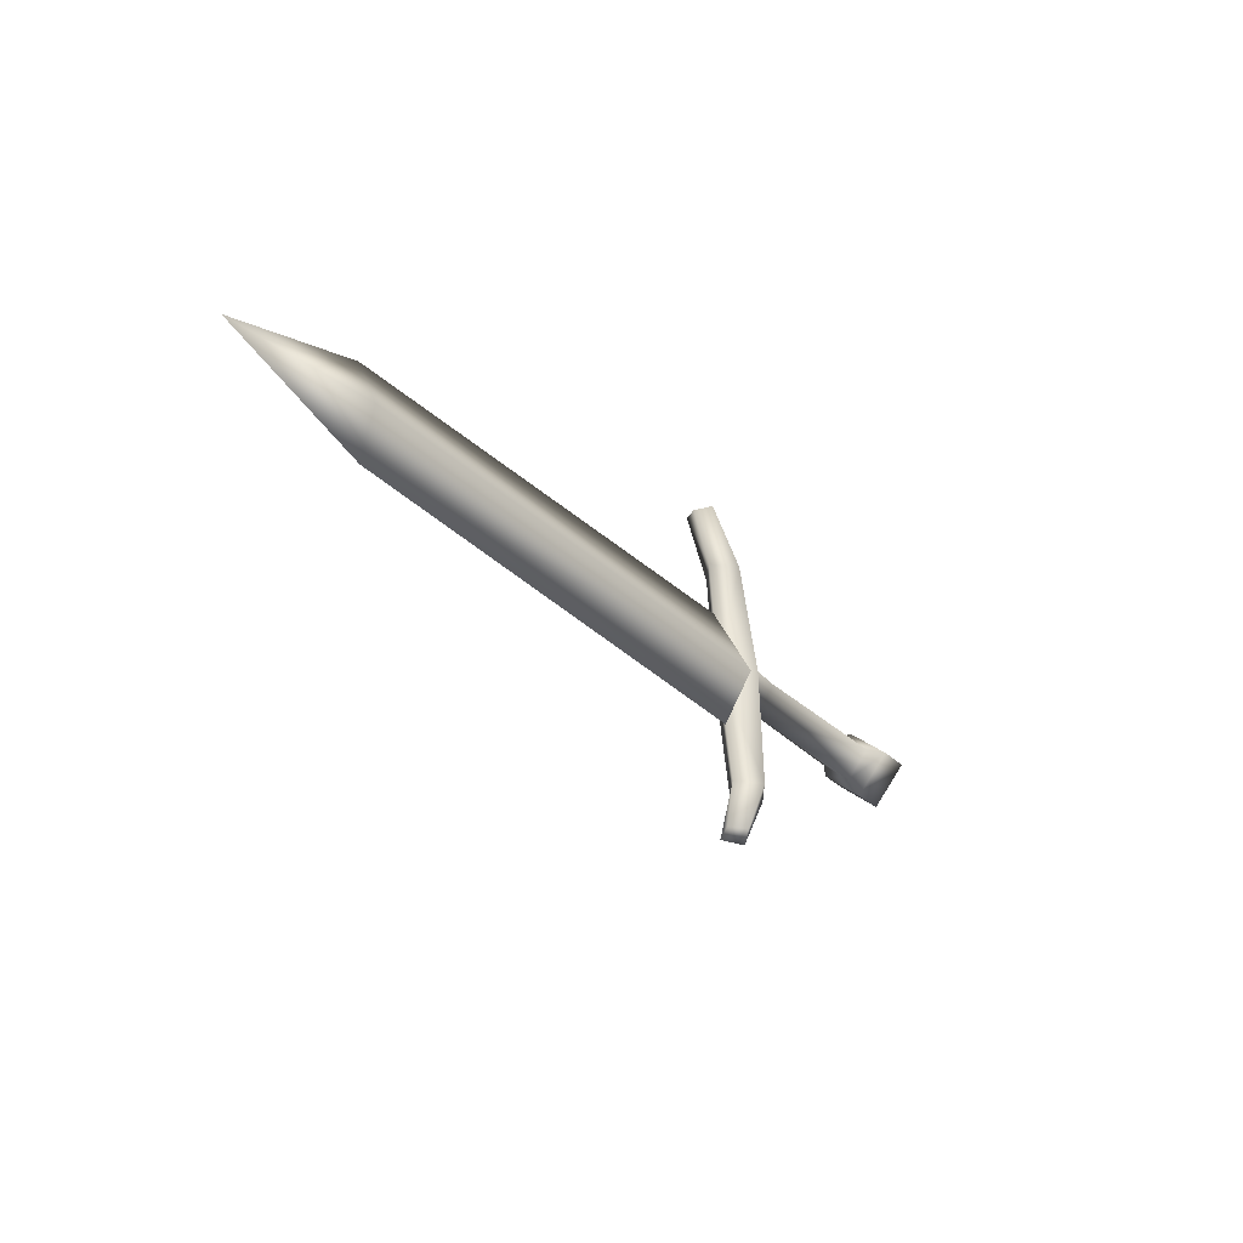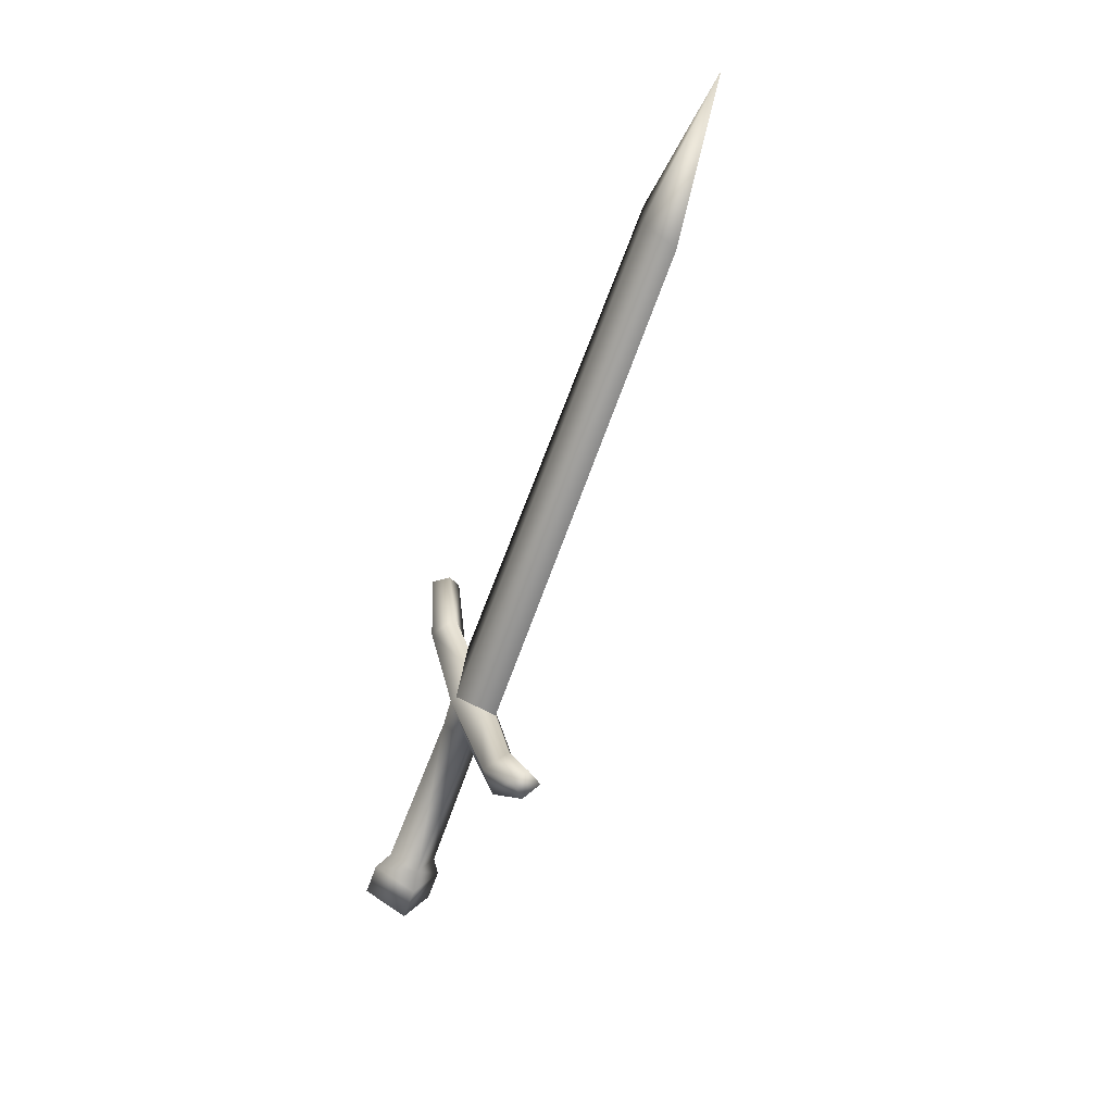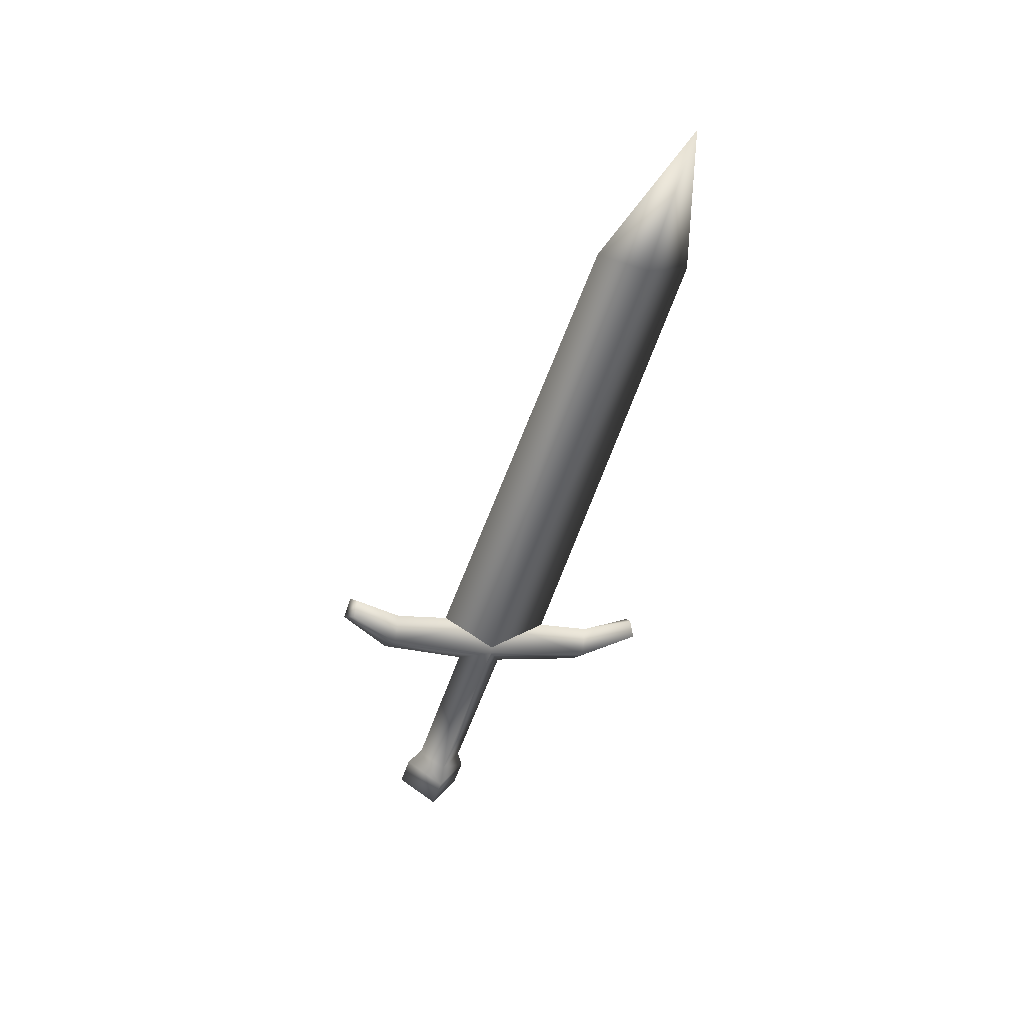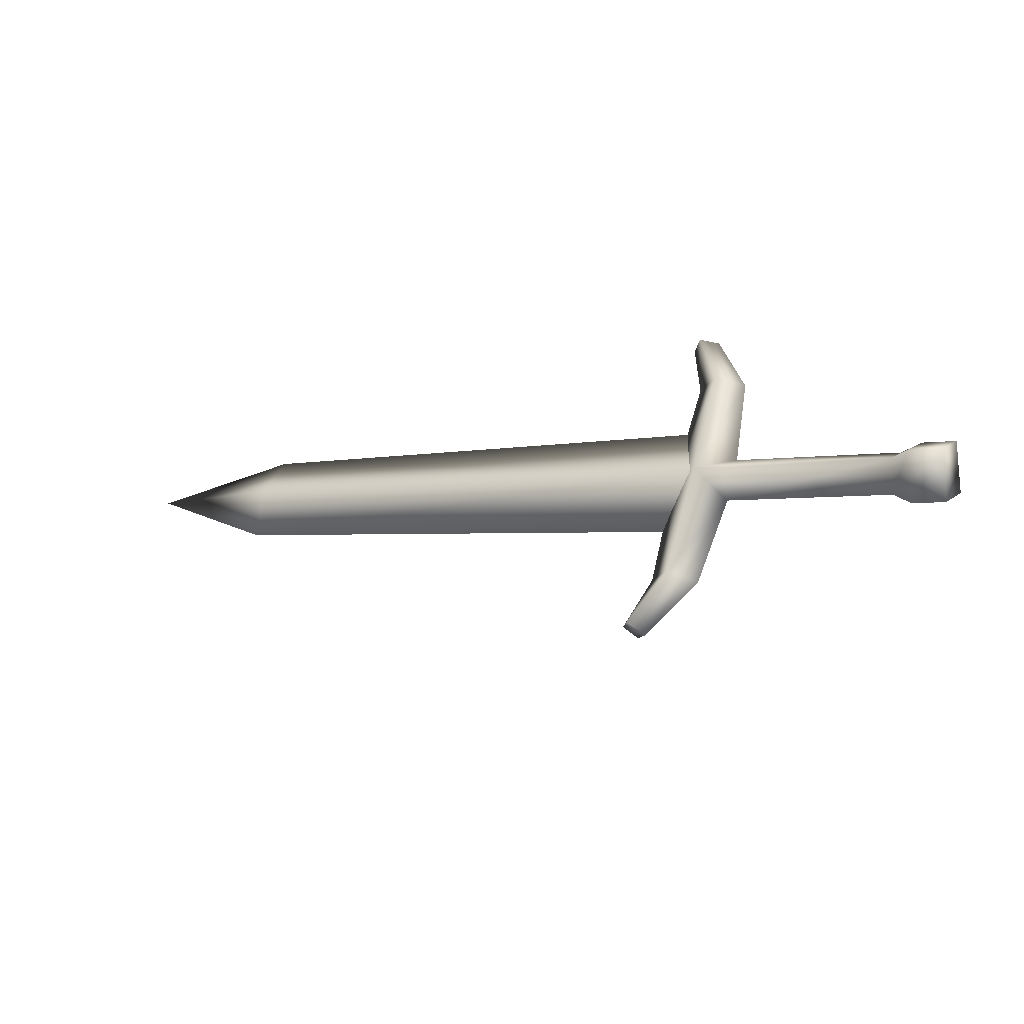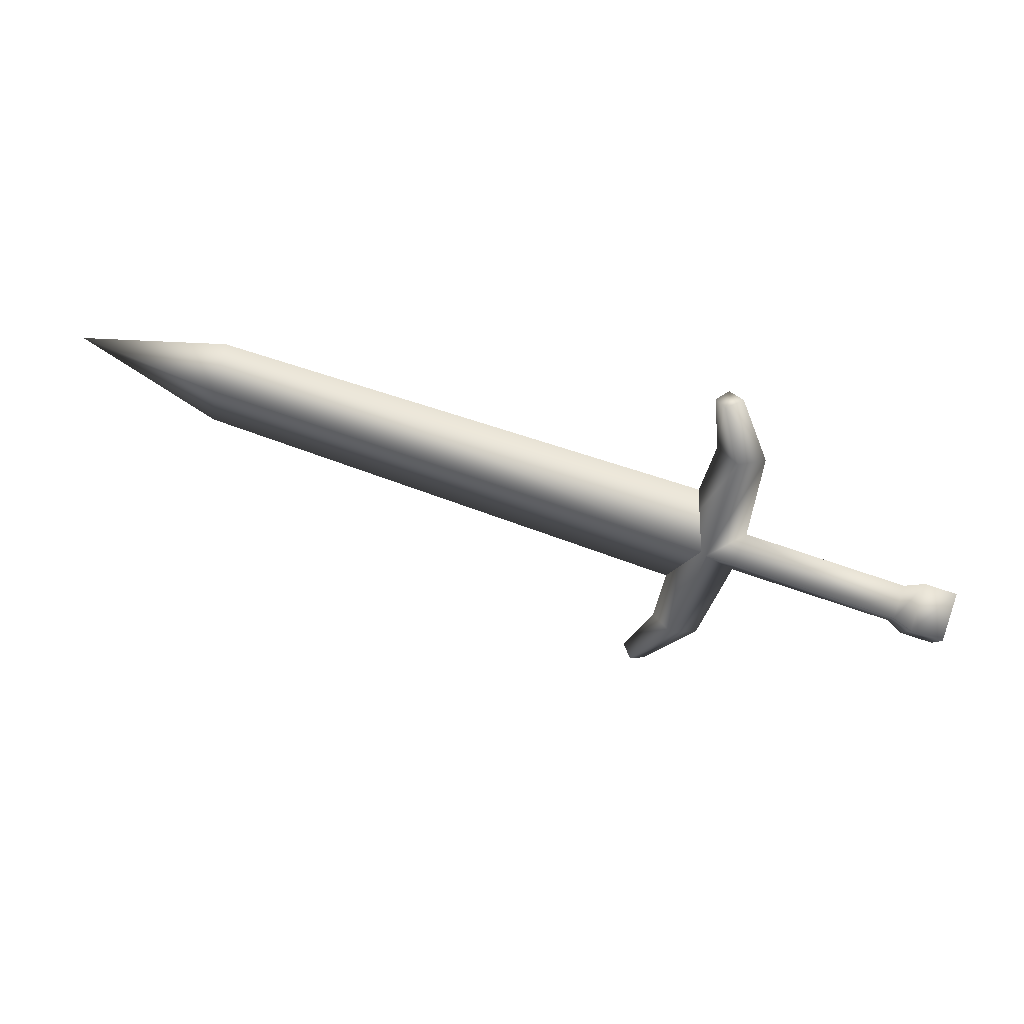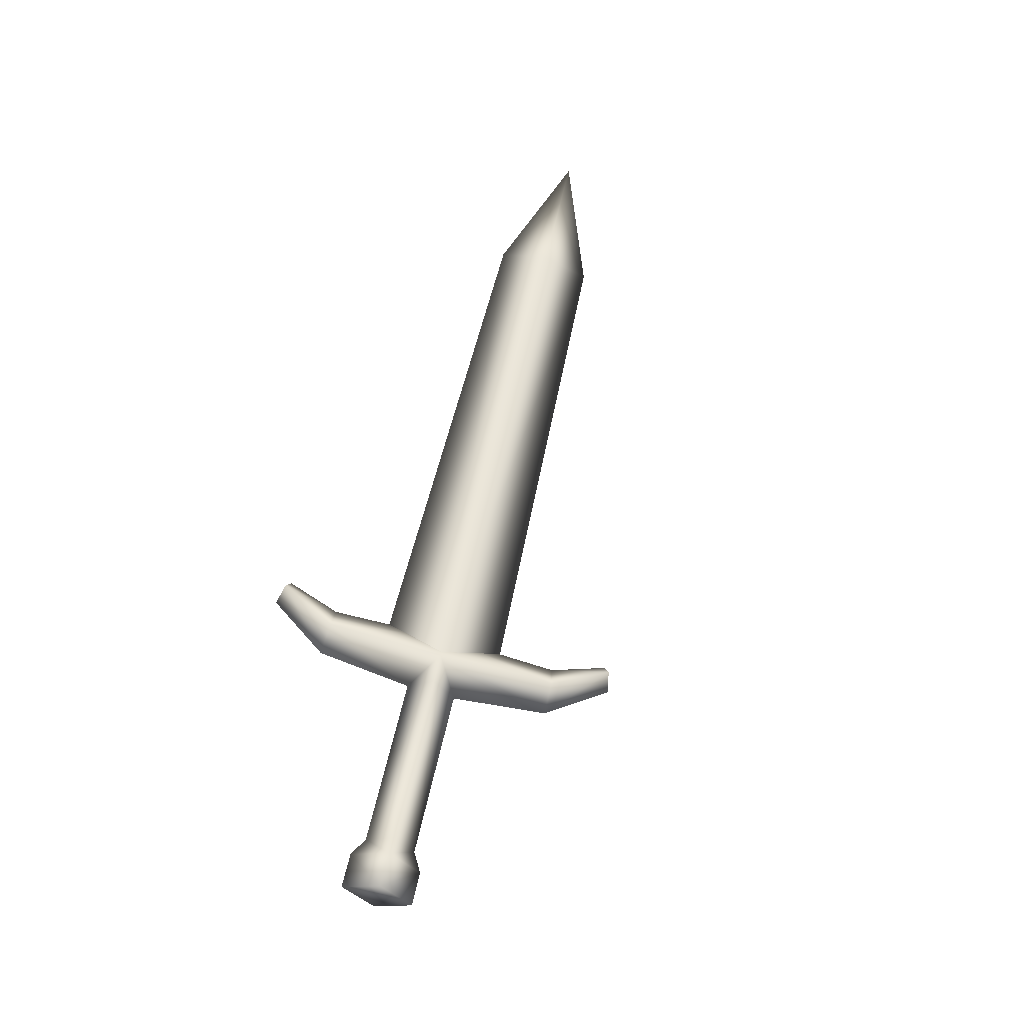
<metadata>
{"format":"obj","ext":"obj","renderer":"f3d","projection":"perspective","resolution":1024,"background":"white","views":[{"elev":-16.9,"azim":118.2,"up":"+Y"},{"elev":-51.6,"azim":62.4,"up":"+Y"},{"elev":-44.0,"azim":82.7,"up":"+Z"},{"elev":-25.1,"azim":-160.3,"up":"+Y"},{"elev":49.7,"azim":-172.7,"up":"+Y"},{"elev":52.1,"azim":-67.1,"up":"+Z"}]}
</metadata>
<code>
v  -0.0223 0.2484 0.4804
v  -0.0584 0.2124 0.4334
v  -0.0155 0.0812 0.4093
v  0.0178 0.0849 0.4416
v  0.0542 0.0981 0.4197
v  0.0254 0.2638 0.4526
v  0.0618 0.008 0.401
v  0.0799 0.015 0.4269
v  -0.2988 0.1682 0.4008
v  -0.3094 0.1953 0.4426
v  -0.3376 0.1872 0.4541
v  -0.3223 0.1484 0.3943
v  -0.3852 0.1784 0.4476
v  -0.37 0.1397 0.3878
v  0.0962 0.0278 0.4086
v  0.023 0.0965 0.388
v  -0.0157 0.2629 0.4127
v  0.084 0.0243 0.384
v  -0.3279 0.2088 0.3538
v  -0.3027 0.2104 0.3725
v  -0.3756 0.2 0.3473
v  -0.0191 0.2612 0.4182
v  0.7448 0.4007 0.5266
v  0.7572 0.3258 0.5364
v  -0.0039 0.1698 0.4295
v  0.9566 0.435 0.5791
v  -0.0245 0.2491 0.4741
v  0.7403 0.3906 0.5735
v  -0.0519 0.4165 0.5063
v  -0.0151 0.4274 0.4839
v  -0.0864 0.4183 0.4751
v  -0.0232 0.5052 0.5225
v  -0.0445 0.5135 0.4996
v  -0.0635 0.2414 0.4717
v  -0.073 0.2817 0.447
v  -0.3133 0.2375 0.4143
v  -0.3432 0.2475 0.4136
v  -0.3908 0.2388 0.4072
v  -0.0047 0.5073 0.5021
v  -0.0468 0.428 0.4527
v  -0.0191 0.5144 0.4796
v  -0.0398 0.3404 0.4628
v  0.7279 0.4654 0.5636
v  -0.0575 0.2547 0.4099
o sword1_LOD003
g sword1_LOD003
f 1 2 3
f 3 4 1
f 4 5 6
f 6 1 4
f 3 7 8
f 8 4 3
f 9 10 11
f 11 12 9
f 12 11 13
f 13 14 12
f 5 4 8
f 8 15 5
f 16 17 6
f 6 5 16
f 3 16 18
f 18 7 3
f 9 12 19
f 19 20 9
f 12 14 21
f 21 19 12
f 5 15 18
f 18 16 5
f 22 23 24
f 24 25 22
f 23 26 24
f 27 25 24
f 24 28 27
f 28 24 26
f 29 1 6
f 6 30 29
f 31 29 32
f 32 33 31
f 10 34 35
f 35 36 10
f 36 37 11
f 11 10 36
f 37 38 13
f 13 11 37
f 30 39 32
f 32 29 30
f 17 35 31
f 31 40 17
f 40 30 6
f 6 17 40
f 31 33 41
f 41 40 31
f 20 19 37
f 37 36 20
f 19 21 38
f 38 37 19
f 30 40 41
f 41 39 30
f 22 42 43
f 43 23 22
f 23 43 26
f 27 28 43
f 43 42 27
f 28 26 43
f 9 2 34
f 34 10 9
f 29 31 35
f 35 1 29
f 7 18 15
f 15 8 7
f 39 41 33
f 33 32 39
f 2 1 34
f 34 1 35
f 20 44 2
f 2 9 20
f 2 17 16
f 16 3 2
f 20 36 35
f 35 44 20
f 44 17 2
f 35 17 44
f 38 21 14
f 14 13 38

</code>
